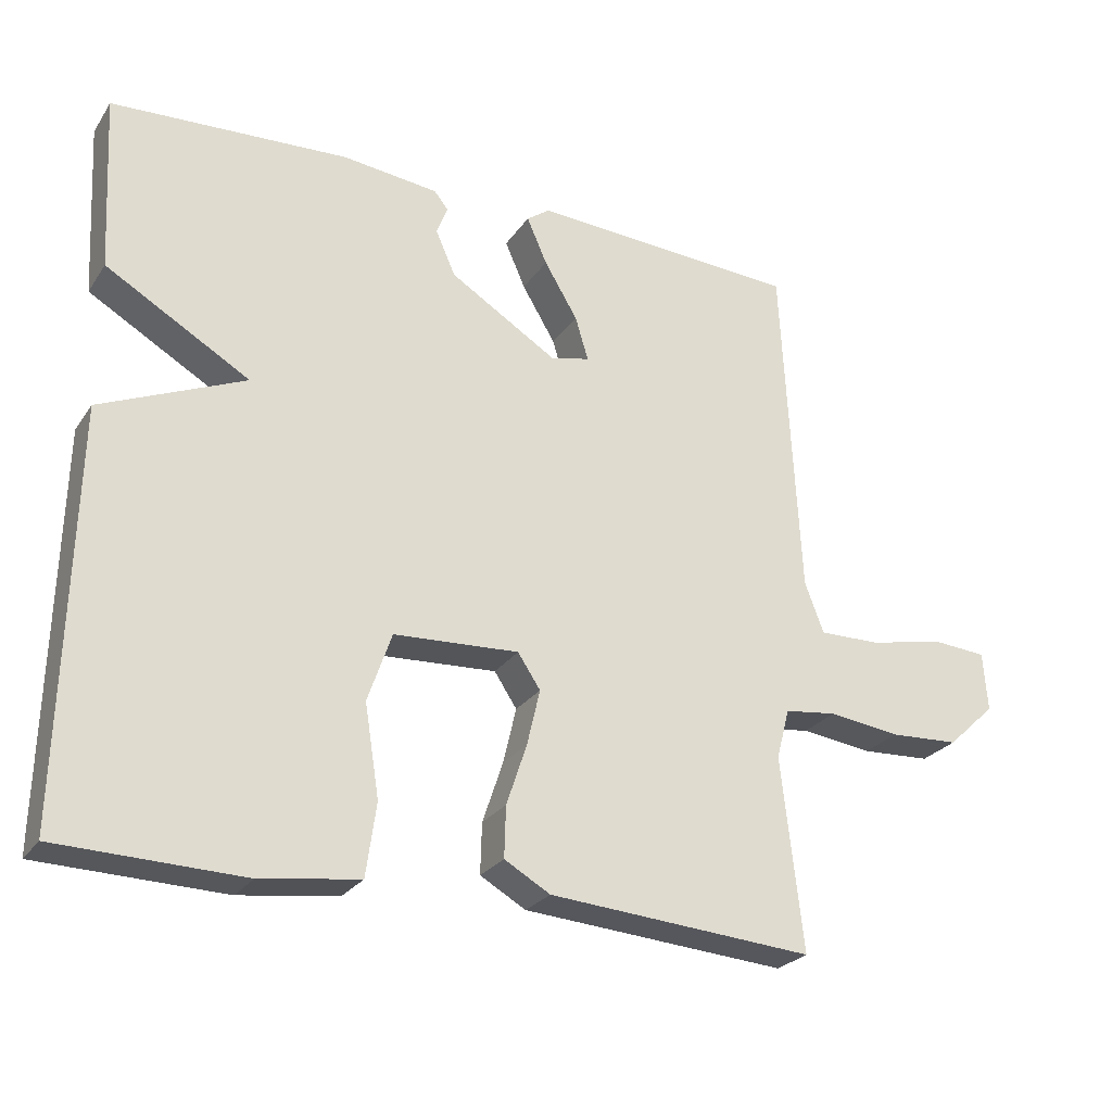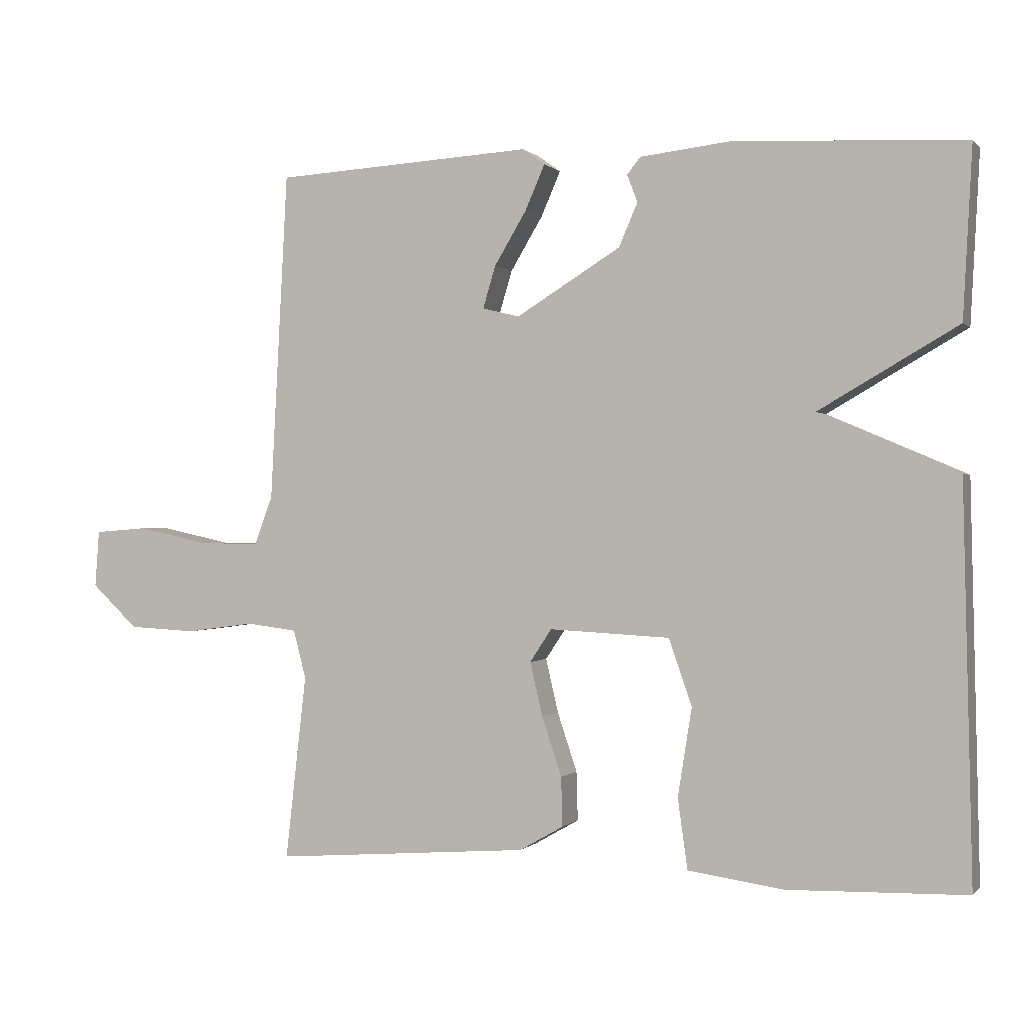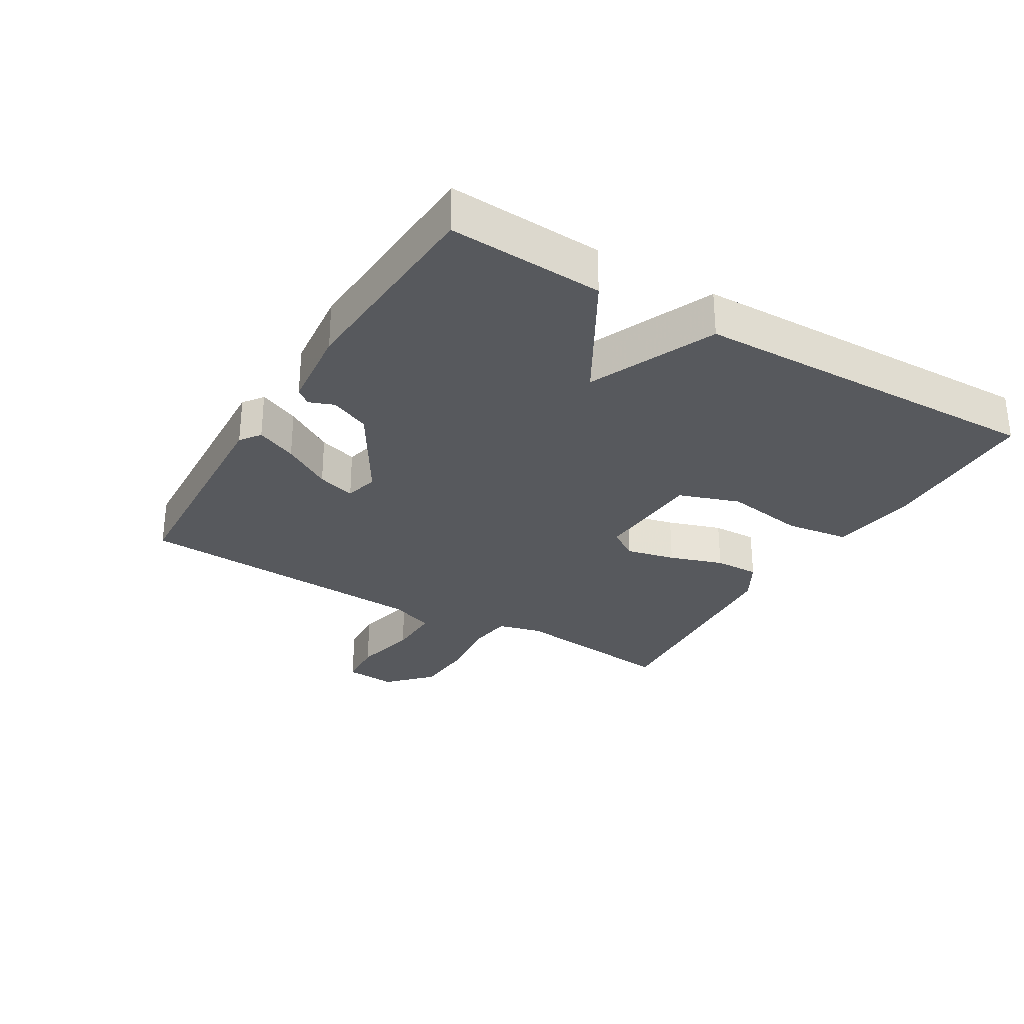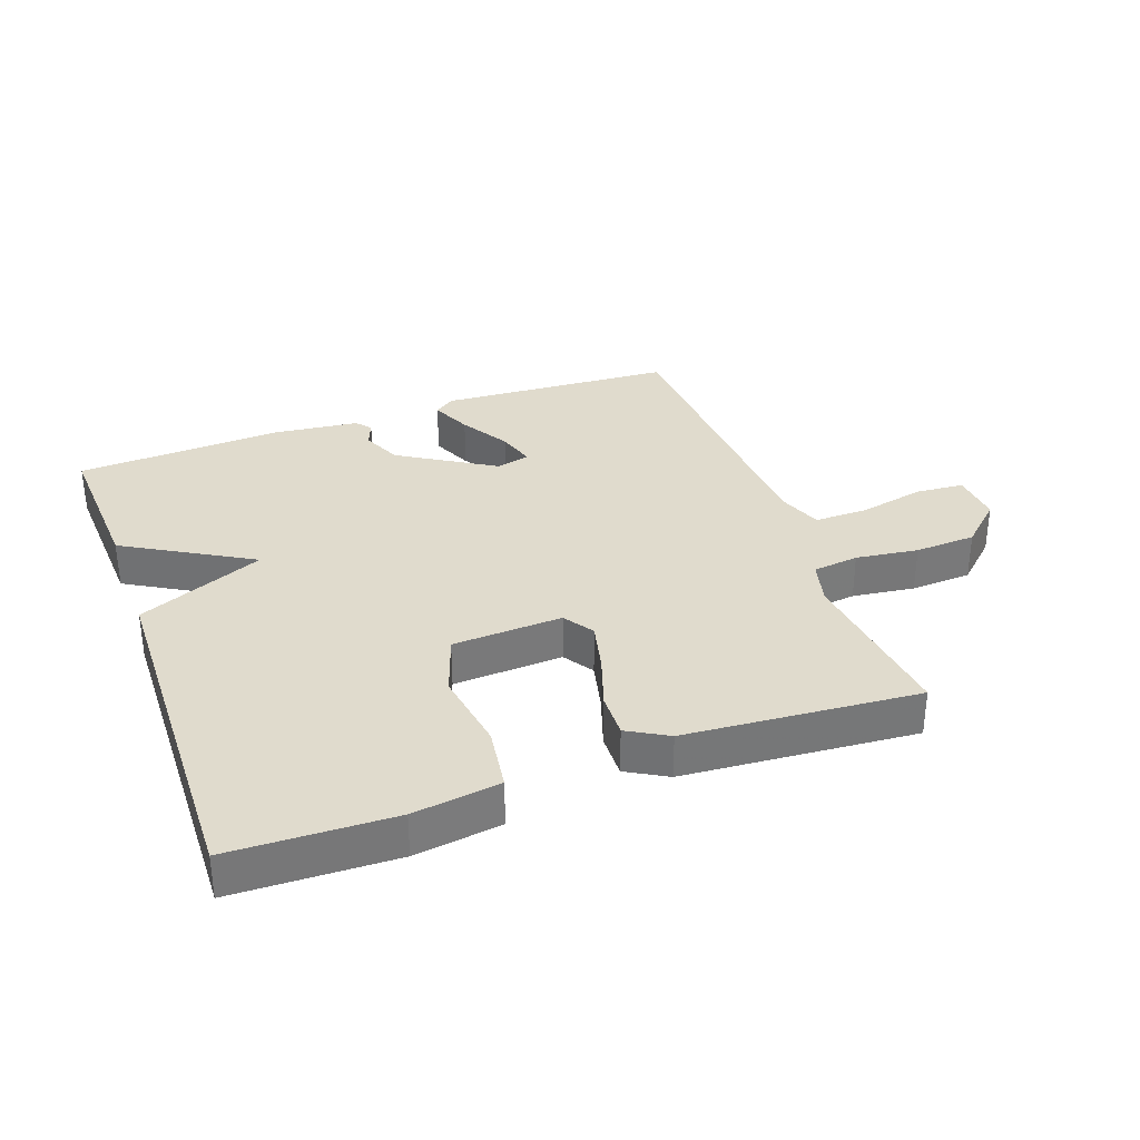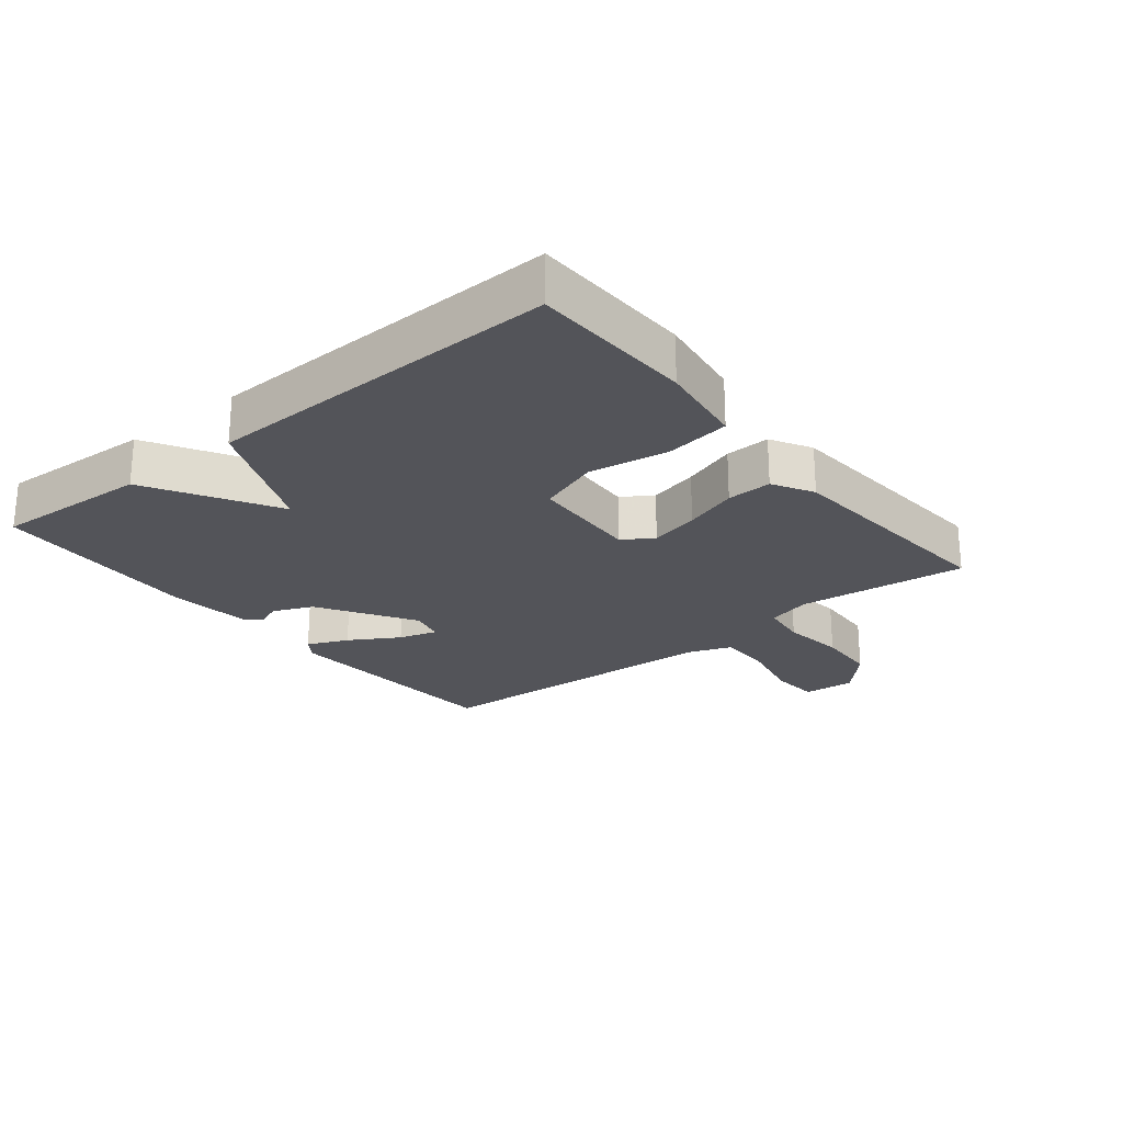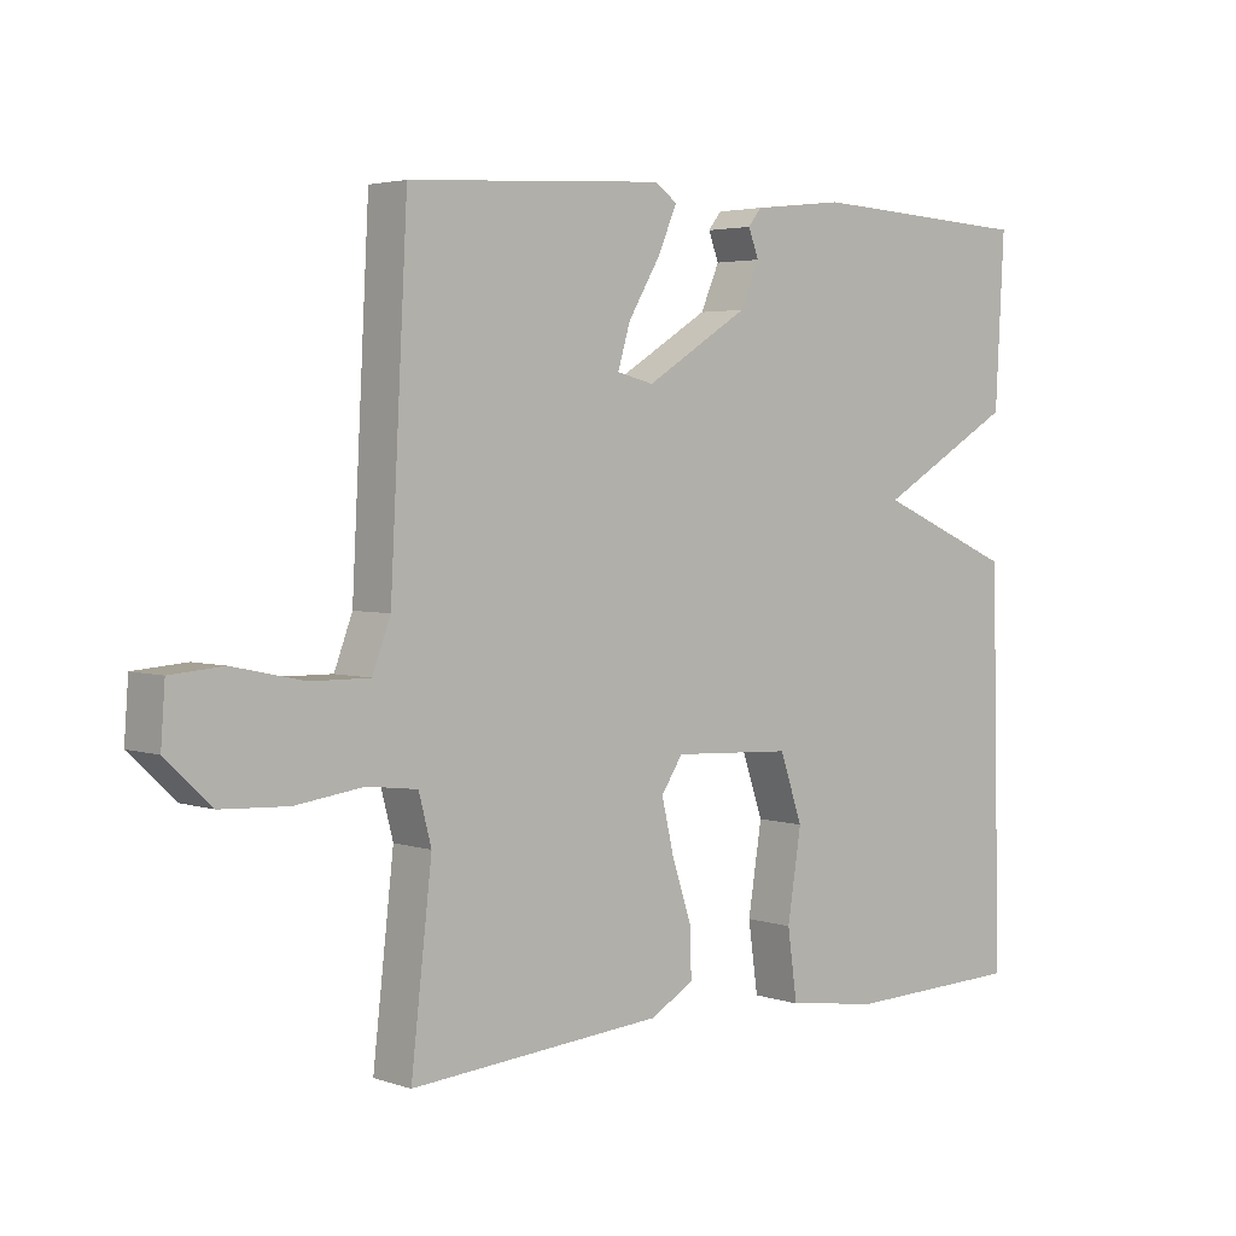
<metadata>
{"format":"obj","ext":"obj","renderer":"f3d","projection":"perspective","resolution":1024,"background":"white","views":[{"elev":-25.6,"azim":153.6,"up":"+Z"},{"elev":-0.0,"azim":19.6,"up":"+Z"},{"elev":-29.4,"azim":58.9,"up":"+Y"},{"elev":33.2,"azim":160.1,"up":"+Y"},{"elev":-23.8,"azim":128.9,"up":"+Y"},{"elev":3.5,"azim":-42.0,"up":"+Z"}]}
</metadata>
<code>
v -0.5 0.07 -0.5
v -0.47 0.07 -0.236
v -0.488 0.07 -0.167
v -0.56 0.07 -0.158
v -0.658 0.07 -0.171
v -0.754 0.07 -0.166
v -0.82 0.07 -0.104
v -0.814 0.07 -0.023
v -0.738 0.07 -0.017
v -0.636 0.07 -0.039
v -0.551 0.07 -0.04
v -0.525 0.07 0.029
v -0.5 0.07 0.5
v -0.131 0.07 0.522
v -0.099 0.07 0.499
v -0.127 0.07 0.435
v -0.173 0.07 0.358
v -0.191 0.07 0.298
v -0.138 0.07 0.285
v 0.011 0.07 0.377
v 0.038 0.07 0.439
v 0.023 0.07 0.478
v 0.042 0.07 0.502
v 0.174 0.07 0.517
v 0.5 0.07 0.5
v 0.487 0.07 0.258
v 0.289 0.07 0.143
v 0.487 0.07 0.058
v 0.5 0.07 -0.5
v 0.246 0.07 -0.507
v 0.11 0.07 -0.488
v 0.096 0.07 -0.388
v 0.116 0.07 -0.262
v 0.083 0.07 -0.167
v -0.089 0.07 -0.158
v -0.12 0.07 -0.205
v -0.102 0.07 -0.282
v -0.074 0.07 -0.366
v -0.072 0.07 -0.436
v -0.135 0.07 -0.472
v -0.5 0 -0.5
v -0.47 0 -0.236
v -0.488 0 -0.167
v -0.56 0 -0.158
v -0.658 0 -0.171
v -0.754 0 -0.166
v -0.82 0 -0.104
v -0.814 0 -0.023
v -0.738 0 -0.017
v -0.636 0 -0.039
v -0.551 0 -0.04
v -0.525 0 0.029
v -0.5 0 0.5
v -0.131 0 0.522
v -0.099 0 0.499
v -0.127 0 0.435
v -0.173 0 0.358
v -0.191 0 0.298
v -0.138 0 0.285
v 0.011 0 0.377
v 0.038 0 0.439
v 0.023 0 0.478
v 0.042 0 0.502
v 0.174 0 0.517
v 0.5 0 0.5
v 0.487 0 0.258
v 0.289 0 0.143
v 0.487 0 0.058
v 0.5 0 -0.5
v 0.246 0 -0.507
v 0.11 0 -0.488
v 0.096 0 -0.388
v 0.116 0 -0.262
v 0.083 0 -0.167
v -0.089 0 -0.158
v -0.12 0 -0.205
v -0.102 0 -0.282
v -0.074 0 -0.366
v -0.072 0 -0.436
v -0.135 0 -0.472
f 40 1 2
f 39 40 2
f 38 39 2
f 37 38 2
f 36 37 2 3
f 35 36 3 4
f 31 32 33
f 30 31 33
f 29 30 33
f 28 29 33
f 27 28 33
f 27 33 34
f 25 26 27
f 24 25 27
f 23 24 27
f 22 23 27
f 21 22 27
f 27 34 35
f 21 27 35
f 20 21 35
f 15 16 17
f 14 15 17
f 13 14 17
f 12 13 17
f 11 12 17 18
f 8 9 10
f 7 8 10
f 6 7 10
f 5 6 10
f 4 5 10
f 4 10 11
f 35 4 11
f 20 35 11
f 19 20 11
f 11 18 19
f 42 41 80
f 42 80 79
f 42 79 78
f 42 78 77
f 43 42 77 76
f 44 43 76 75
f 73 72 71
f 73 71 70
f 73 70 69
f 73 69 68
f 73 68 67
f 74 73 67
f 67 66 65
f 67 65 64
f 67 64 63
f 67 63 62
f 67 62 61
f 75 74 67
f 75 67 61
f 75 61 60
f 57 56 55
f 57 55 54
f 57 54 53
f 57 53 52
f 58 57 52 51
f 50 49 48
f 50 48 47
f 50 47 46
f 50 46 45
f 50 45 44
f 51 50 44
f 51 44 75
f 51 75 60
f 51 60 59
f 59 58 51
f 1 41 42 2
f 2 42 43 3
f 3 43 44 4
f 4 44 45 5
f 5 45 46 6
f 6 46 47 7
f 7 47 48 8
f 8 48 49 9
f 9 49 50 10
f 10 50 51 11
f 11 51 52 12
f 12 52 53 13
f 13 53 54 14
f 14 54 55 15
f 15 55 56 16
f 16 56 57 17
f 17 57 58 18
f 18 58 59 19
f 19 59 60 20
f 20 60 61 21
f 21 61 62 22
f 22 62 63 23
f 23 63 64 24
f 24 64 65 25
f 25 65 66 26
f 26 66 67 27
f 27 67 68 28
f 28 68 69 29
f 29 69 70 30
f 30 70 71 31
f 31 71 72 32
f 32 72 73 33
f 33 73 74 34
f 34 74 75 35
f 35 75 76 36
f 36 76 77 37
f 37 77 78 38
f 38 78 79 39
f 39 79 80 40
f 40 80 41 1

</code>
